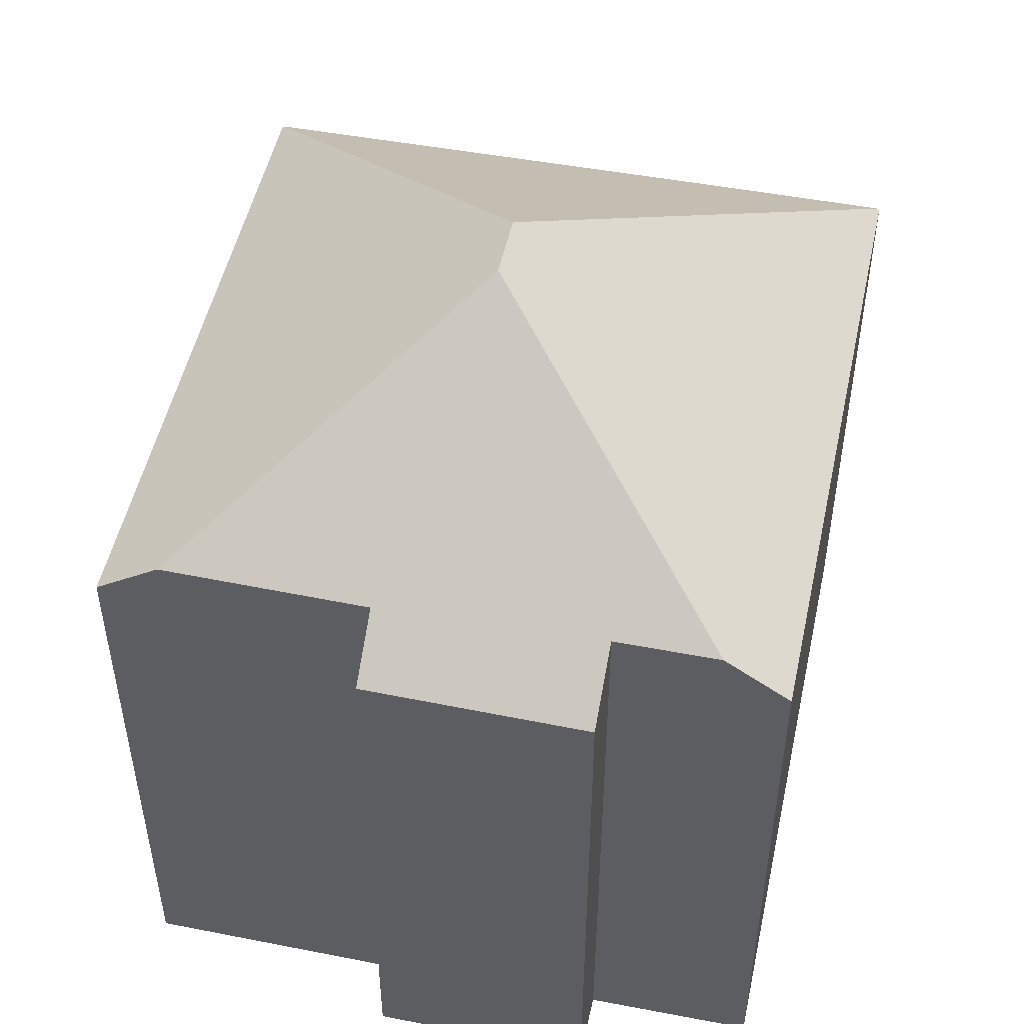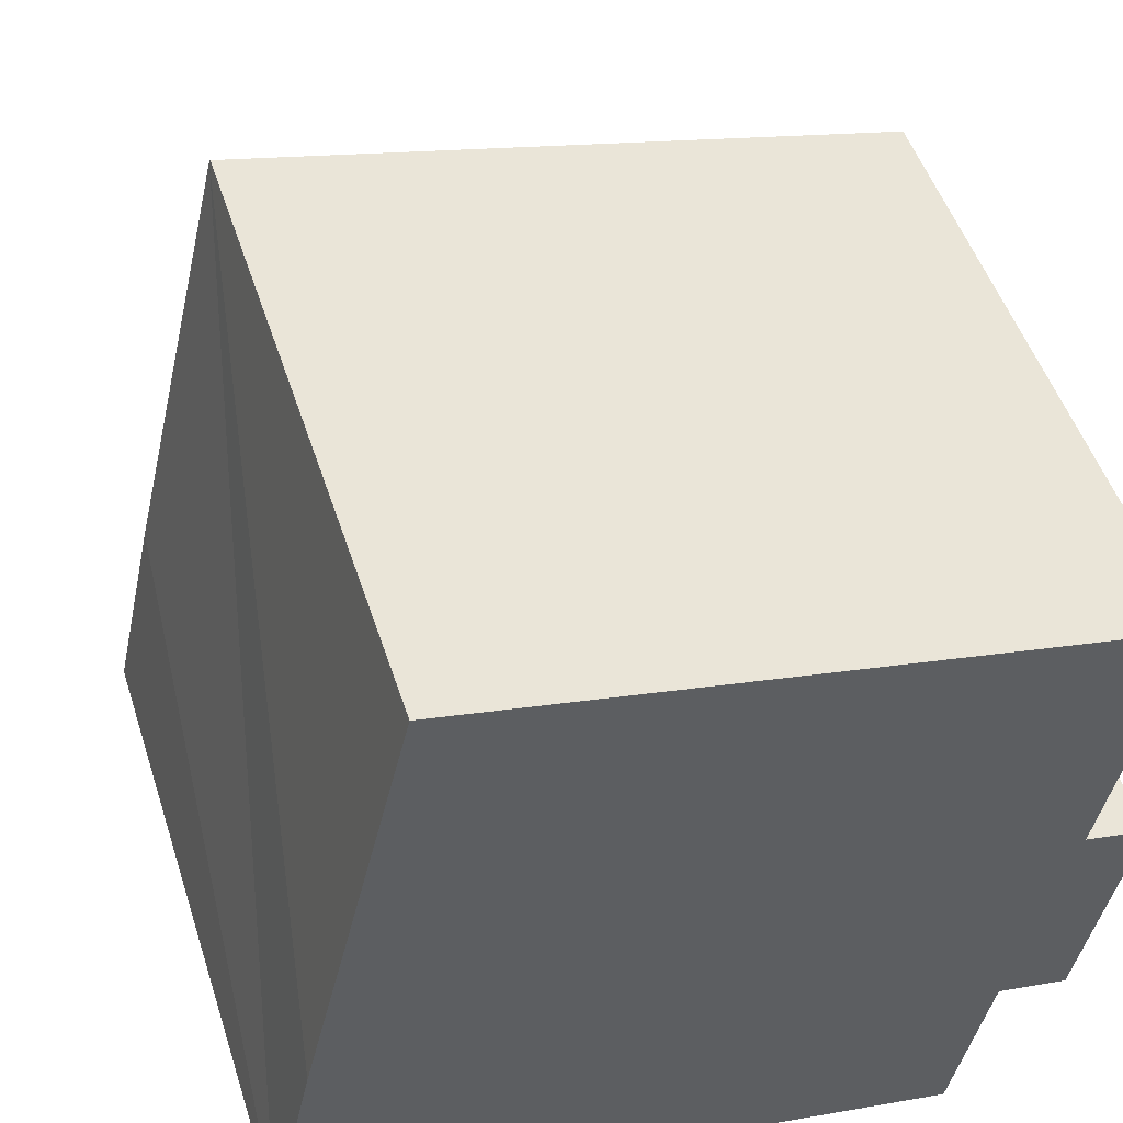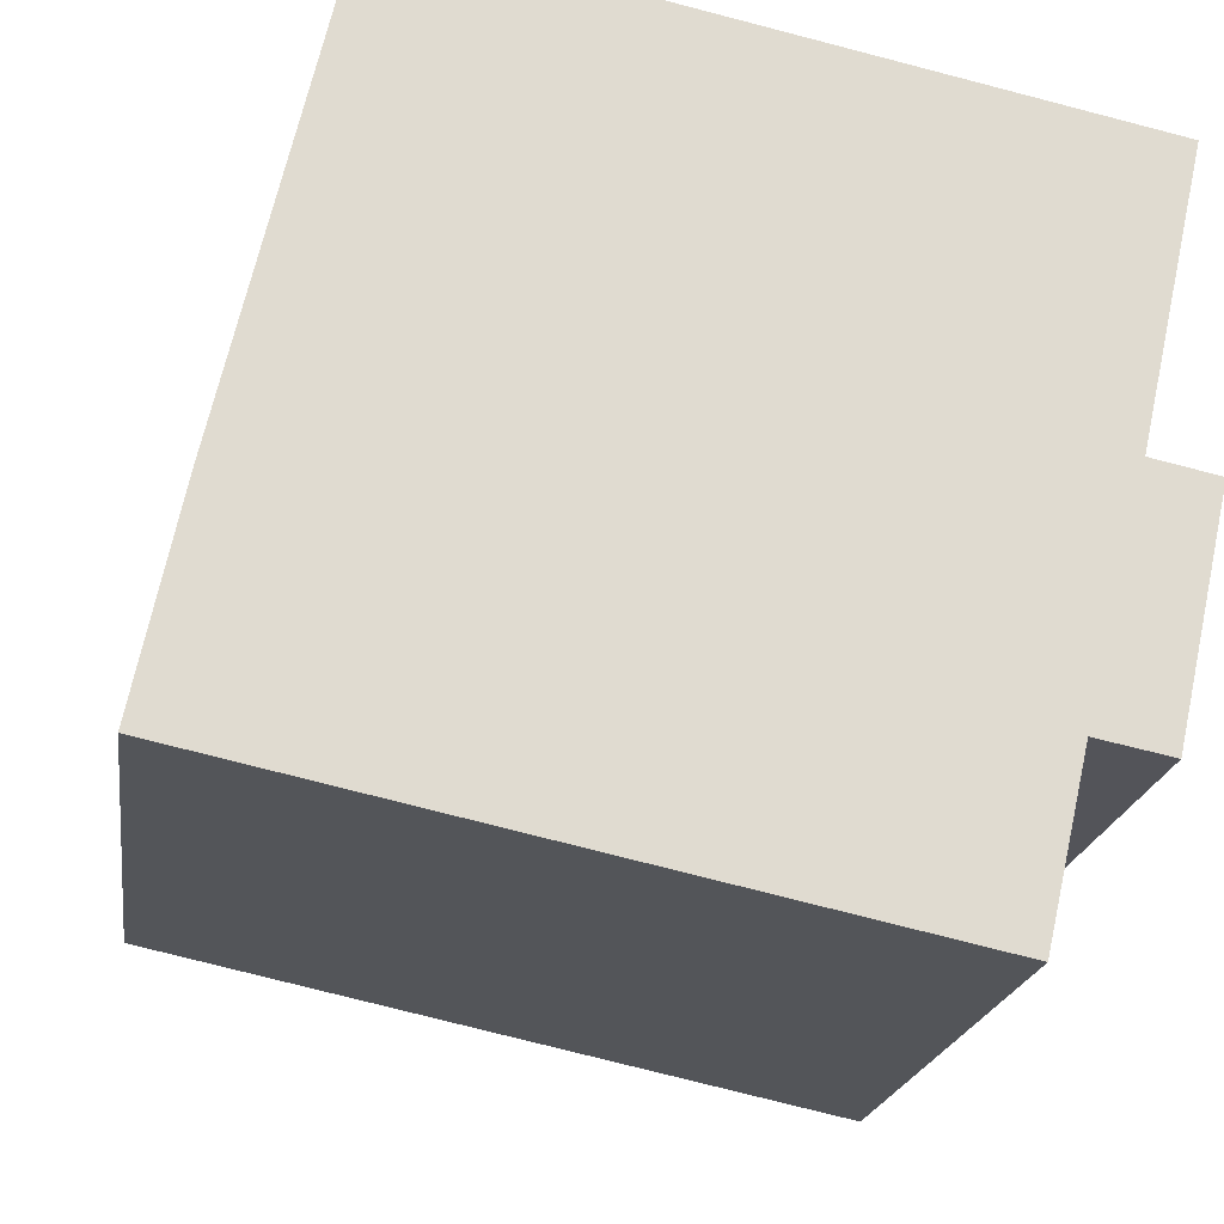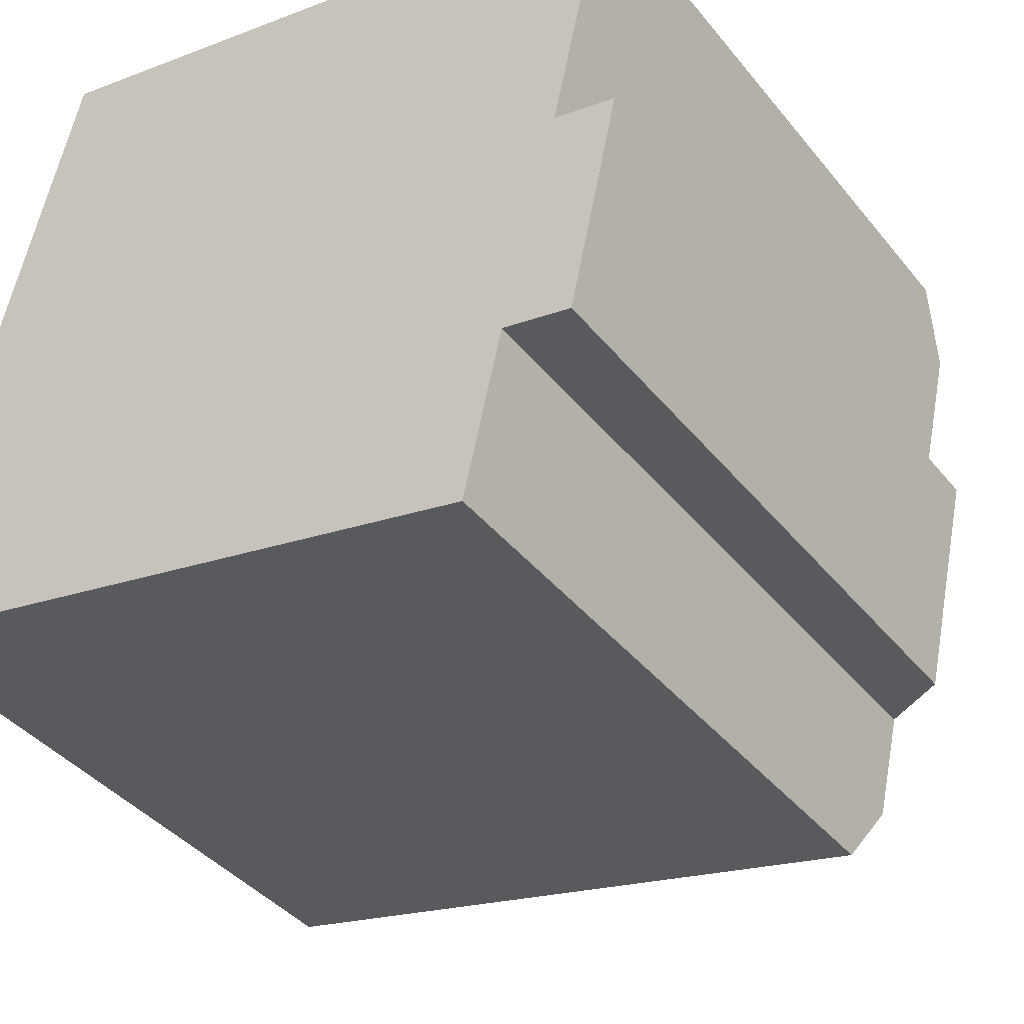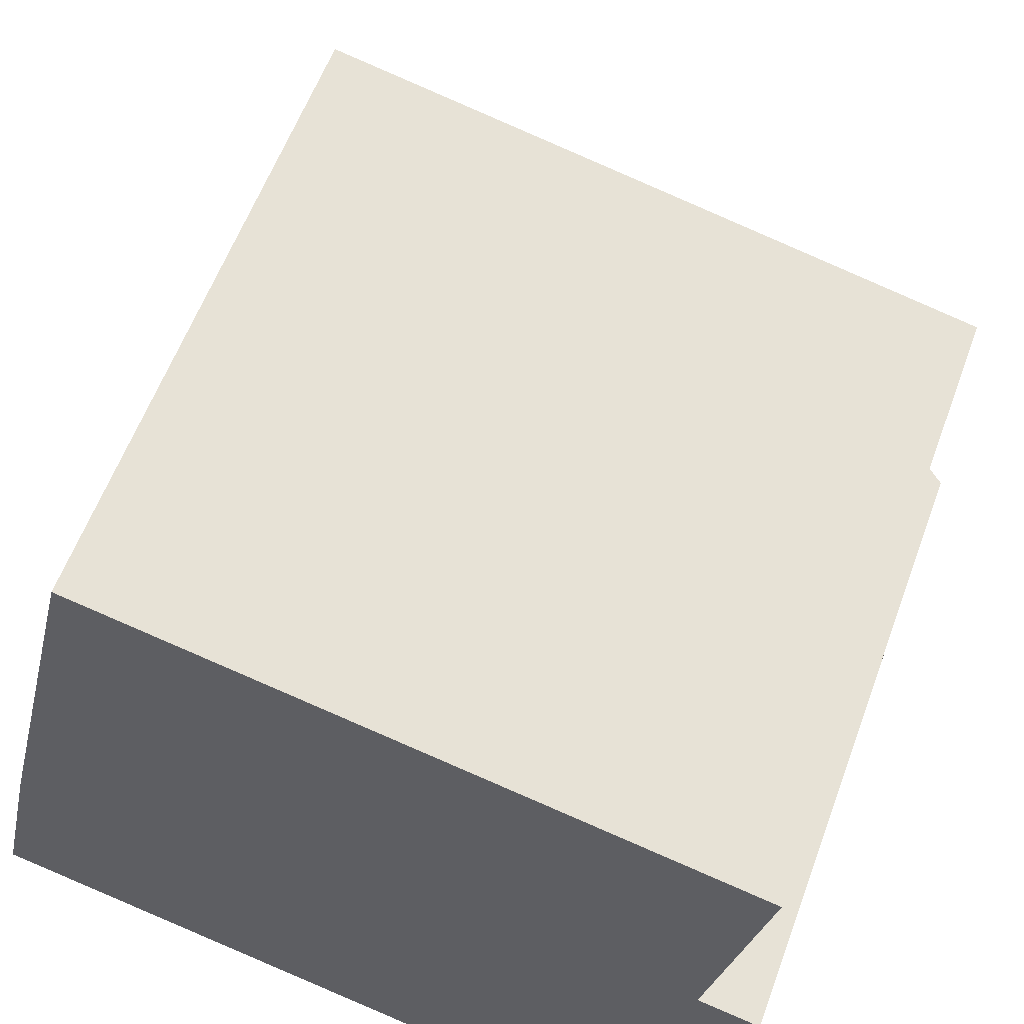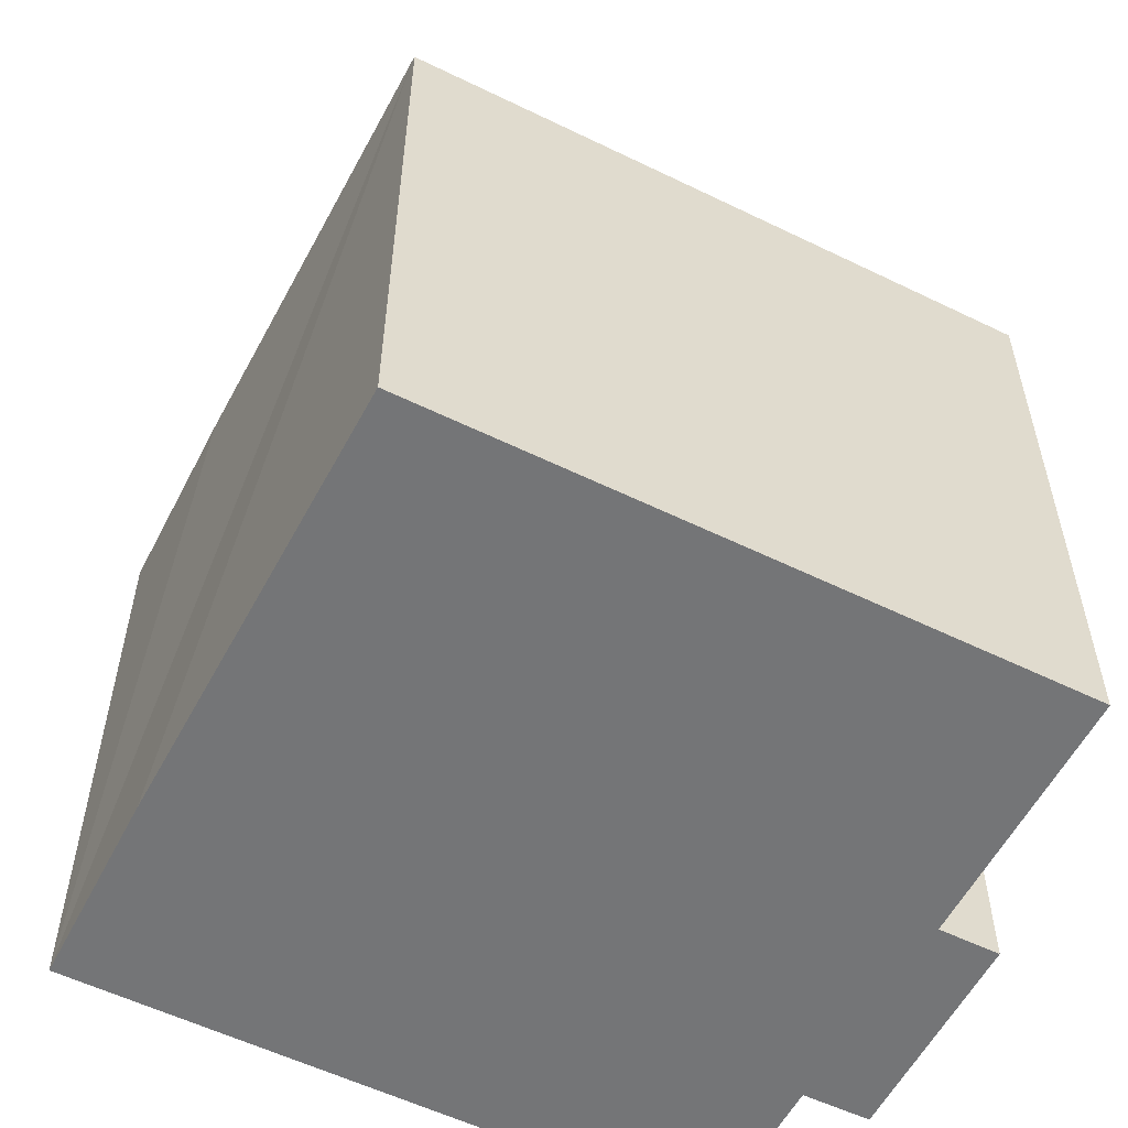
<metadata>
{"format":"obj","ext":"obj","renderer":"f3d","projection":"perspective","resolution":1024,"background":"white","views":[{"elev":50.6,"azim":114.4,"up":"+Y"},{"elev":49.7,"azim":-17.6,"up":"+Z"},{"elev":-19.2,"azim":-7.8,"up":"+Z"},{"elev":-39.4,"azim":34.5,"up":"+Z"},{"elev":58.8,"azim":20.1,"up":"+Z"},{"elev":-56.5,"azim":-14.8,"up":"+Y"}]}
</metadata>
<code>
v  12.14 10.43 6.906
v  2.317 9.733 10.06
v  12.36 9.732 7.896
v  7.151 13.31 3.737
v  2.307 9.762 10.02
v  6.164 13.31 3.95
v  11.68 9.702 0.181
v  10.62 10.45 0.398
v  12.41 9.734 3.583
v  11.47 10.4 3.788
v  10.27 10.44 -1.174
v  10.05 9.733 -2.172
v  0 9.733 5.96e-16
v  0.009 9.762 0.041
v  0.668 9.733 3.093
v  0 0 0
v  0.668 -1.894e-16 3.093
v  2.307 -6.138e-16 10.02
v  0.009 -2.511e-18 0.041
v  2.317 -6.163e-16 10.06
v  12.36 -4.835e-16 7.896
v  11.47 -2.319e-16 3.788
v  12.41 -2.194e-16 3.583
v  12.14 -4.229e-16 6.906
v  11.68 -1.108e-17 0.181
v  10.62 -2.437e-17 0.398
v  10.05 1.33e-16 -2.172
v  10.27 7.189e-17 -1.174
g defaultobject
f 1 2 3
f 2 1 4
f 2 4 5
f 5 4 6
f 7 8 9
f 10 4 1
f 4 10 8
f 4 8 11
f 8 10 9
f 12 4 11
f 4 12 13
f 4 13 6
f 6 13 14
f 15 6 14
f 6 15 5
f 13 15 14
f 15 13 16
f 15 16 5
f 5 16 17
f 5 17 18
f 17 16 19
f 18 2 5
f 2 18 20
f 20 3 2
f 3 20 21
f 22 9 10
f 9 22 23
f 3 10 1
f 10 3 22
f 22 3 21
f 22 21 24
f 23 7 9
f 7 23 25
f 26 11 8
f 11 26 12
f 12 26 27
f 27 26 28
f 7 26 8
f 26 7 25
f 27 13 12
f 13 27 16
f 23 26 25
f 28 16 27
f 16 28 26
f 16 26 23
f 16 23 22
f 16 22 24
f 16 24 21
f 16 21 20
f 16 20 19
f 19 20 17
f 17 20 18

</code>
